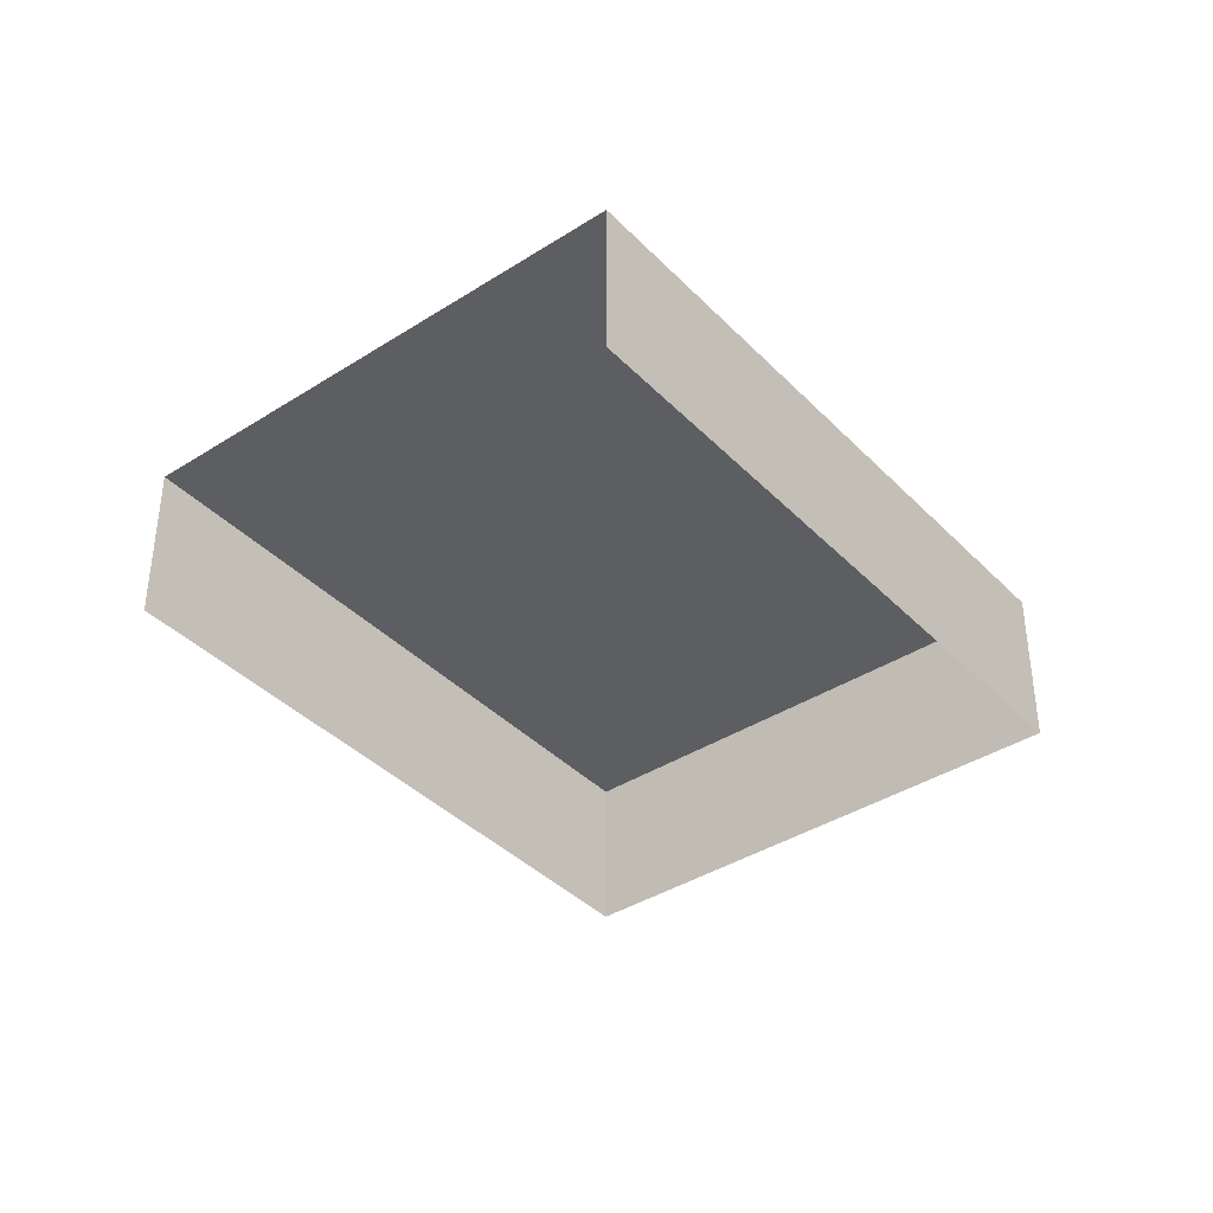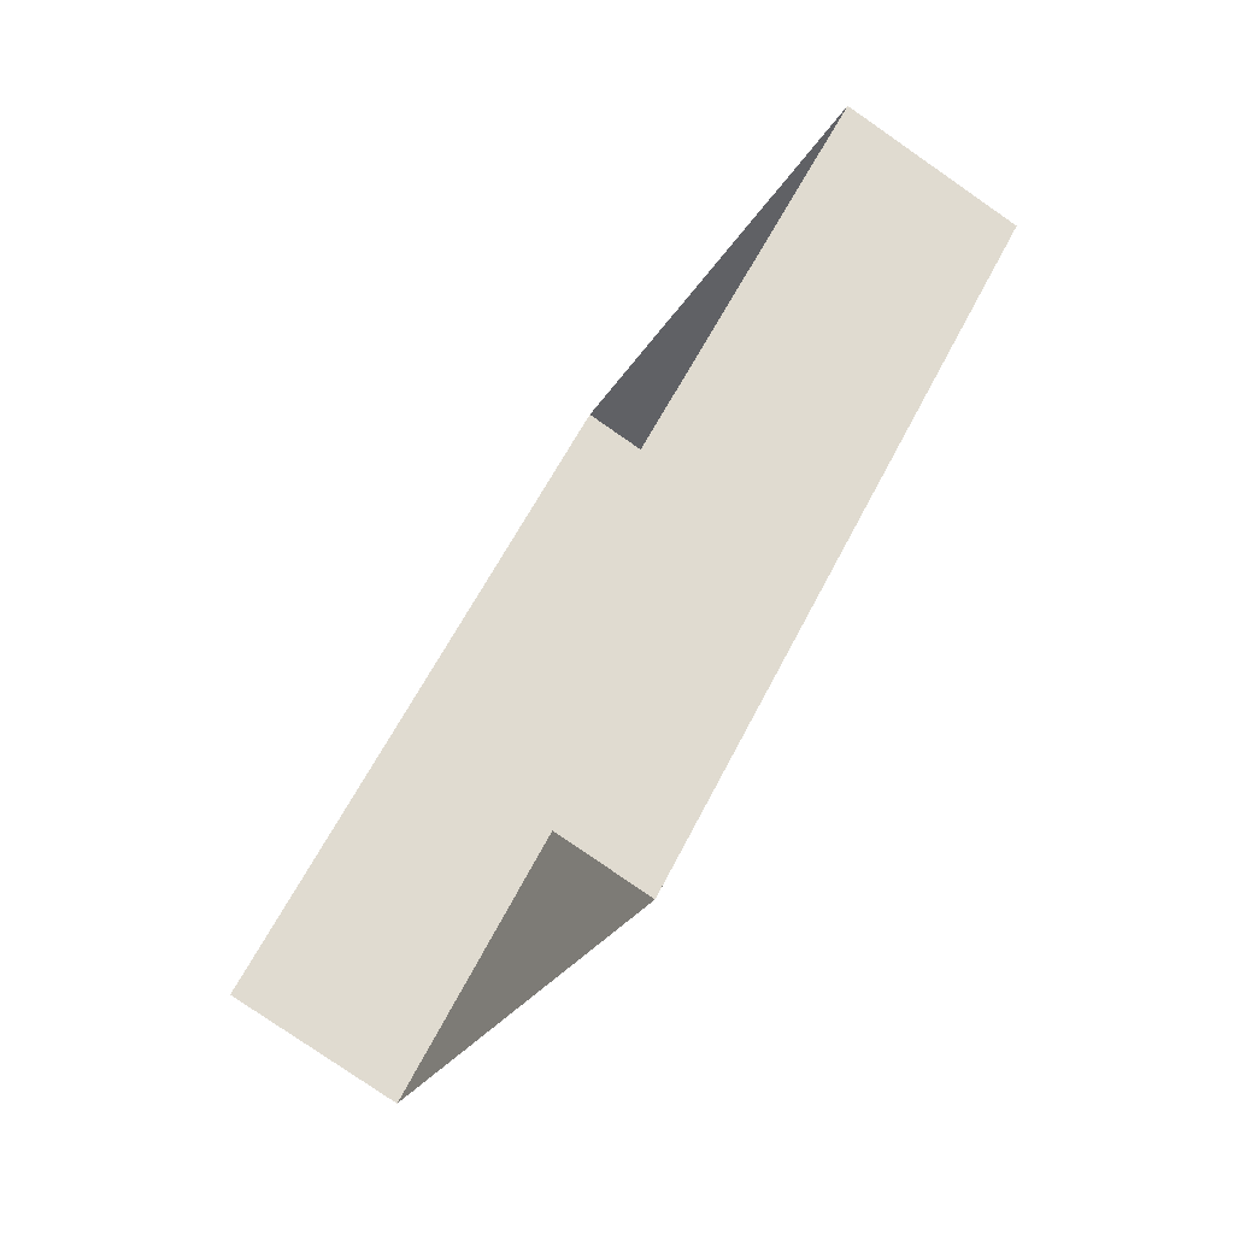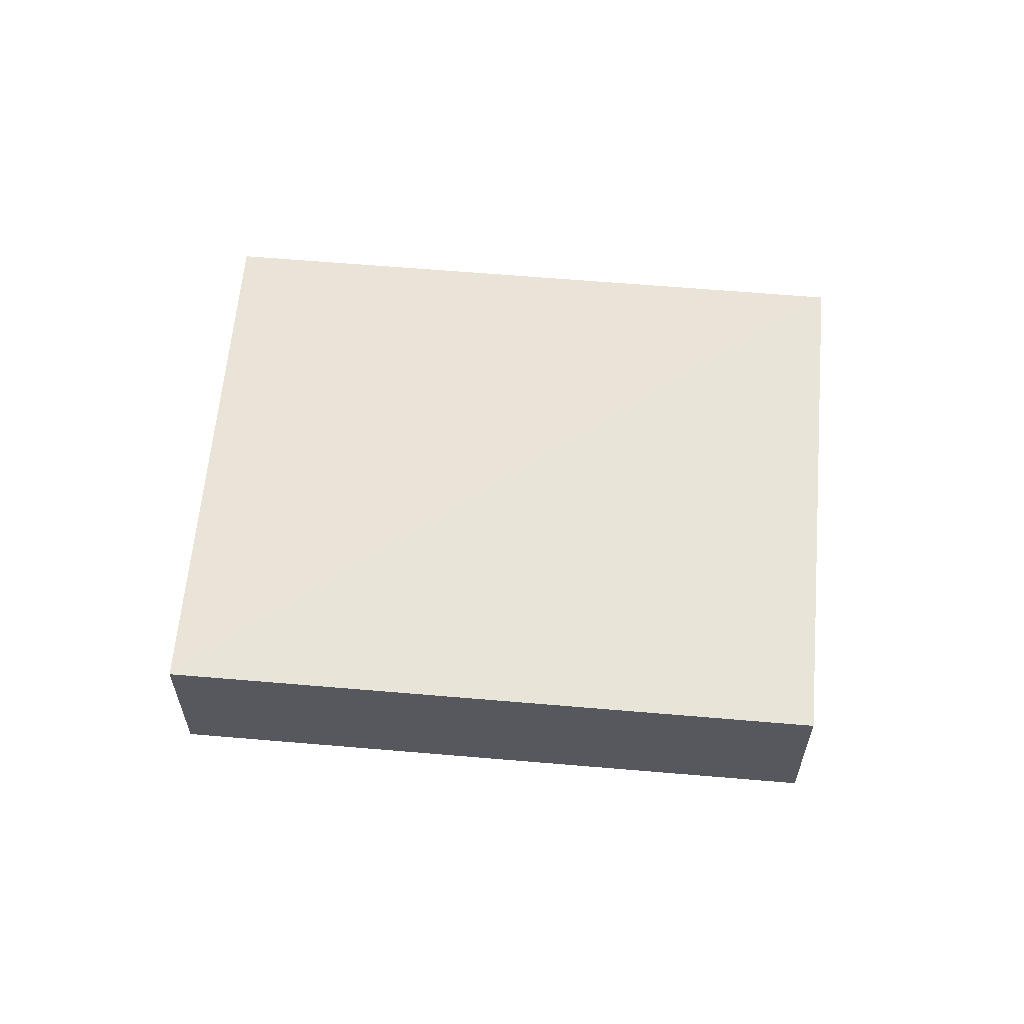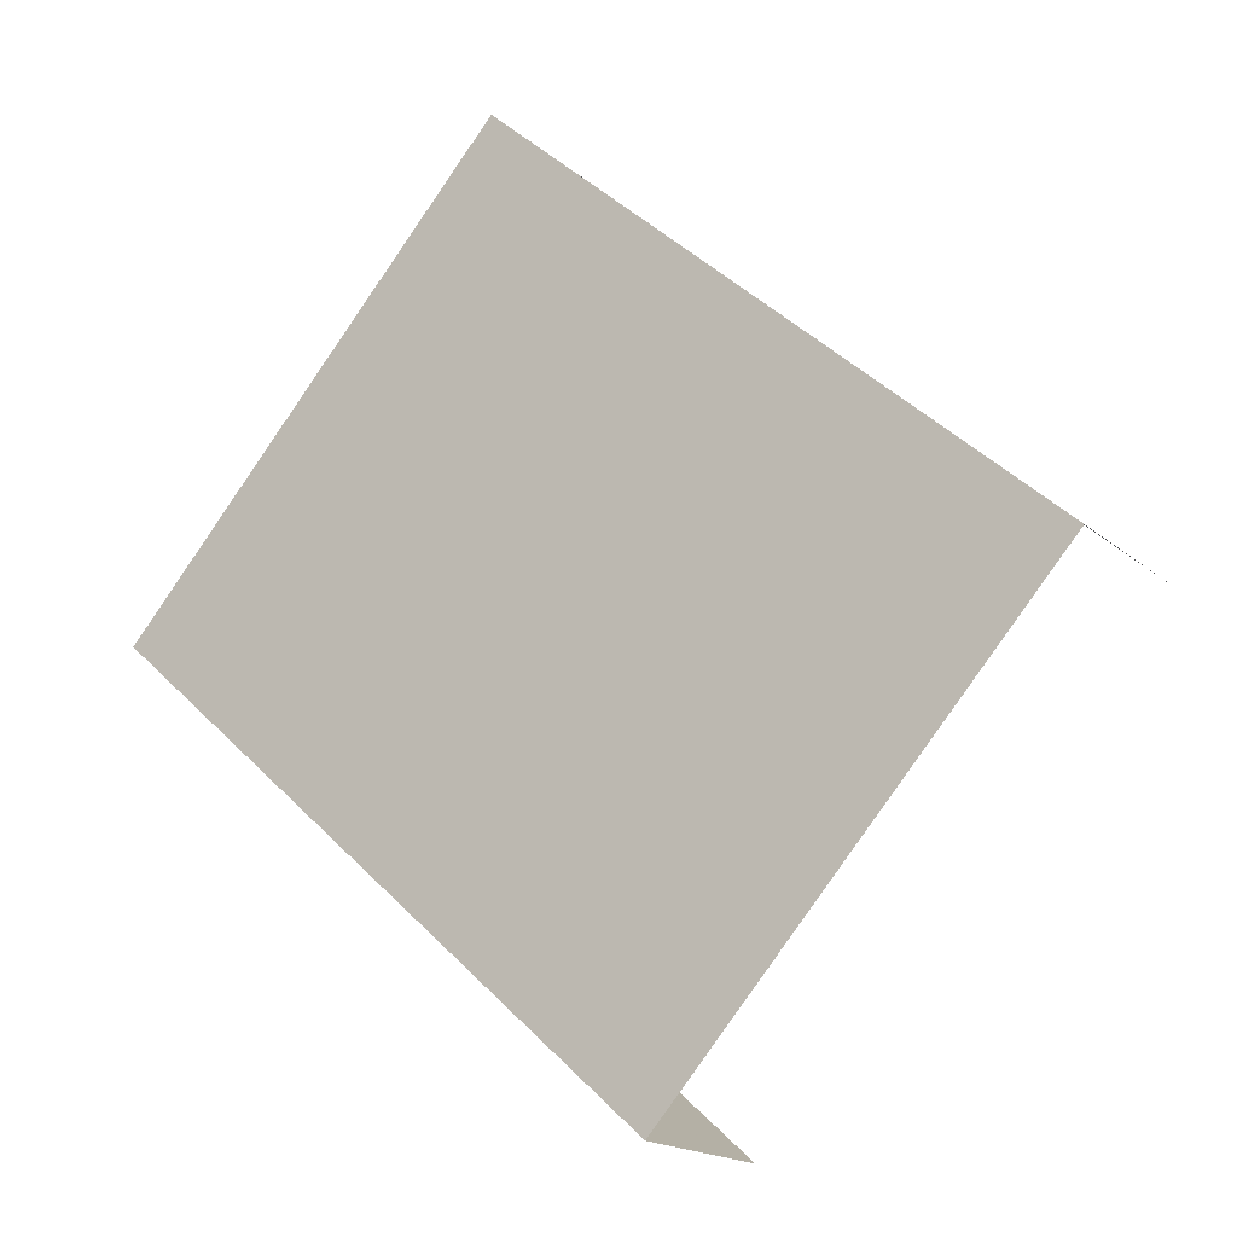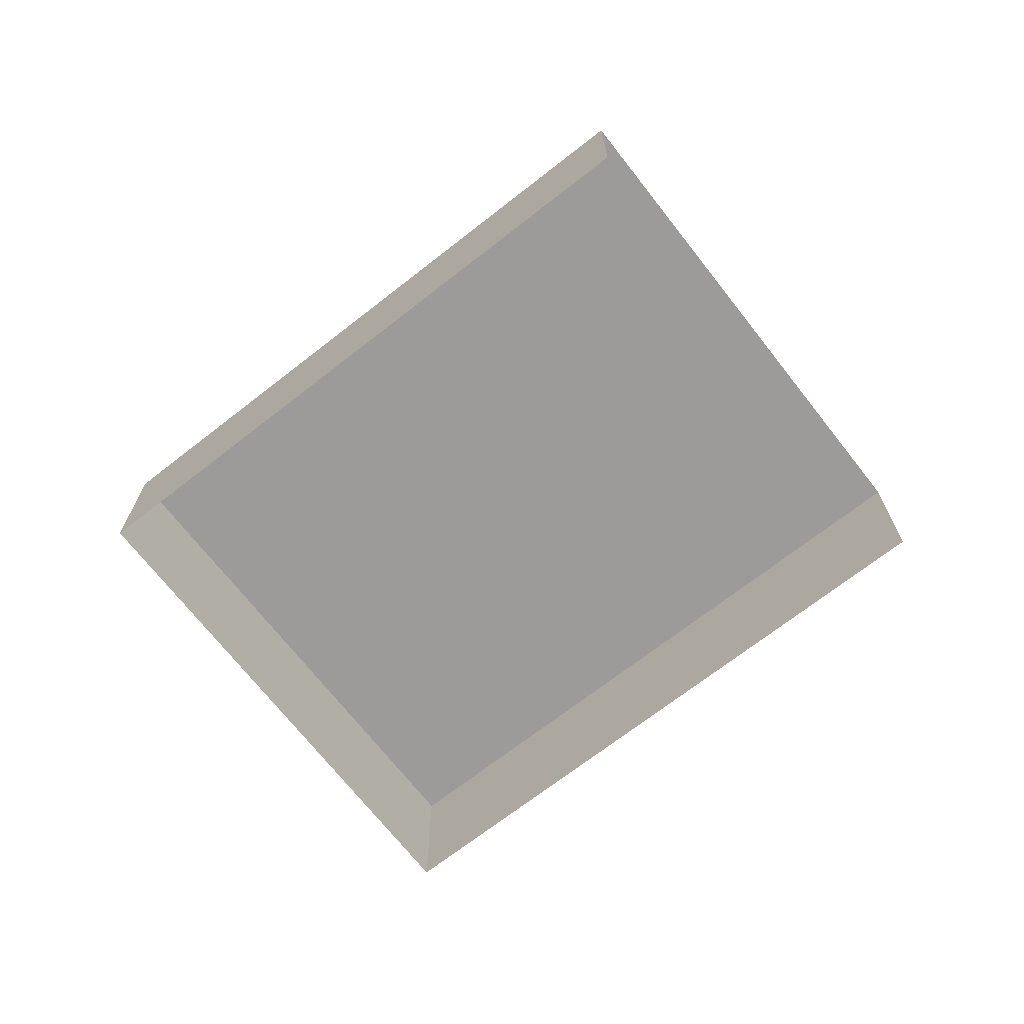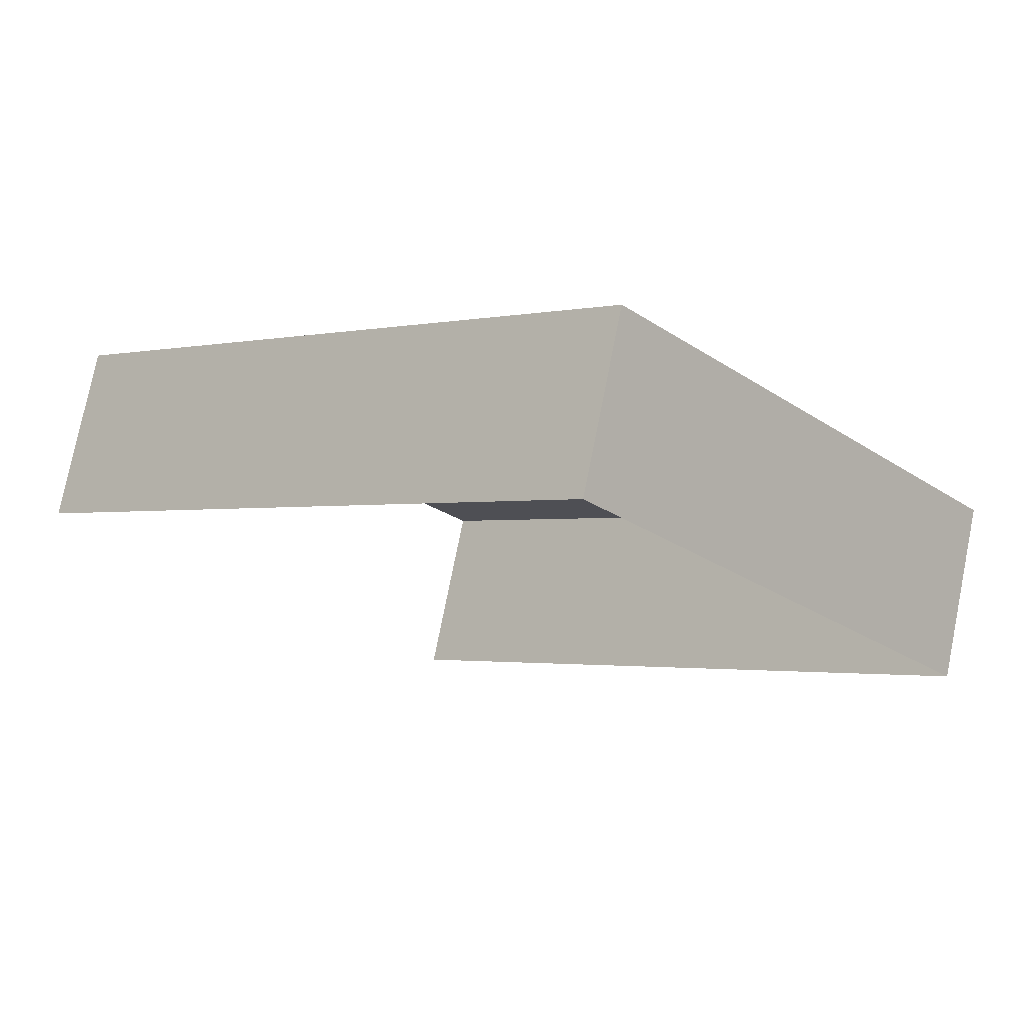
<metadata>
{"format":"obj","ext":"obj","renderer":"f3d","projection":"perspective","resolution":1024,"background":"white","views":[{"elev":-39.0,"azim":87.0,"up":"+Z"},{"elev":-78.7,"azim":-124.8,"up":"+Y"},{"elev":61.2,"azim":143.4,"up":"+Z"},{"elev":-17.1,"azim":31.5,"up":"+Y"},{"elev":-69.9,"azim":-3.6,"up":"+Z"},{"elev":76.2,"azim":-168.8,"up":"+Y"}]}
</metadata>
<code>
v -2.198e+05 -1.255e+05 13.08
v -2.198e+05 -1.255e+05 13.08
v -2.198e+05 -1.255e+05 13.08
v -2.198e+05 -1.255e+05 13.08
v -2.198e+05 -1.255e+05 16.85
v -2.198e+05 -1.255e+05 16.85
v -2.198e+05 -1.255e+05 16.85
v -2.198e+05 -1.255e+05 16.85
f 1 2 3
f 4 1 3
f 5 2 1
f 5 8 2
f 5 6 7
f 8 5 7
f 6 4 3
f 7 6 3
f 7 3 2
f 8 7 2
f 6 1 4
f 6 5 1

</code>
